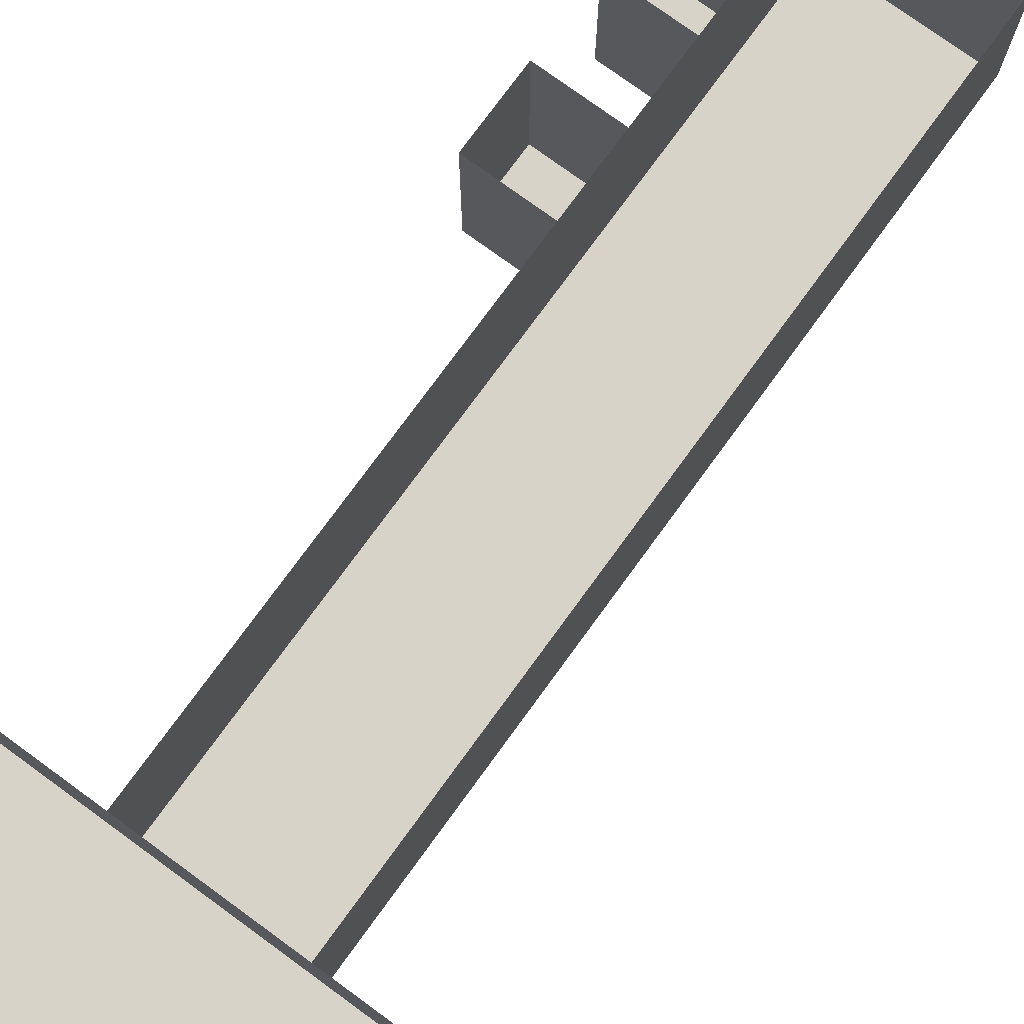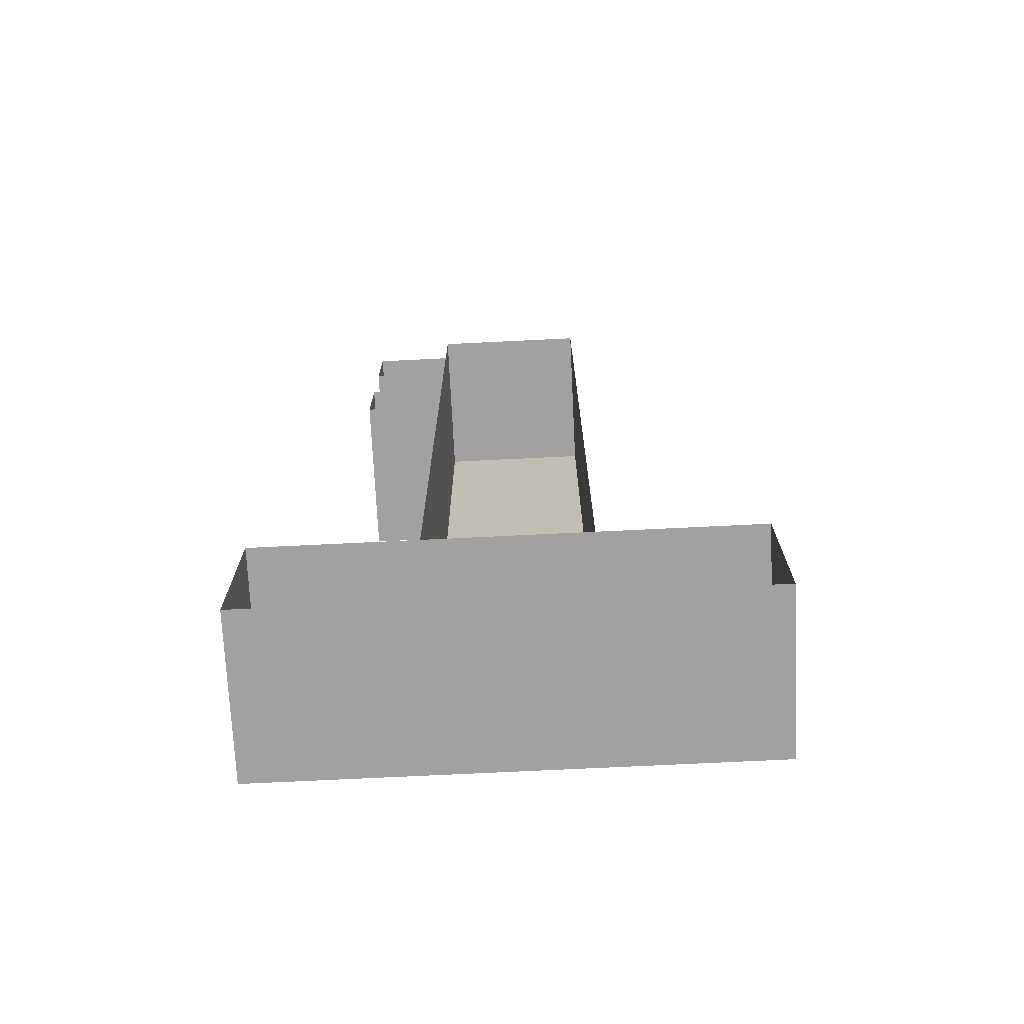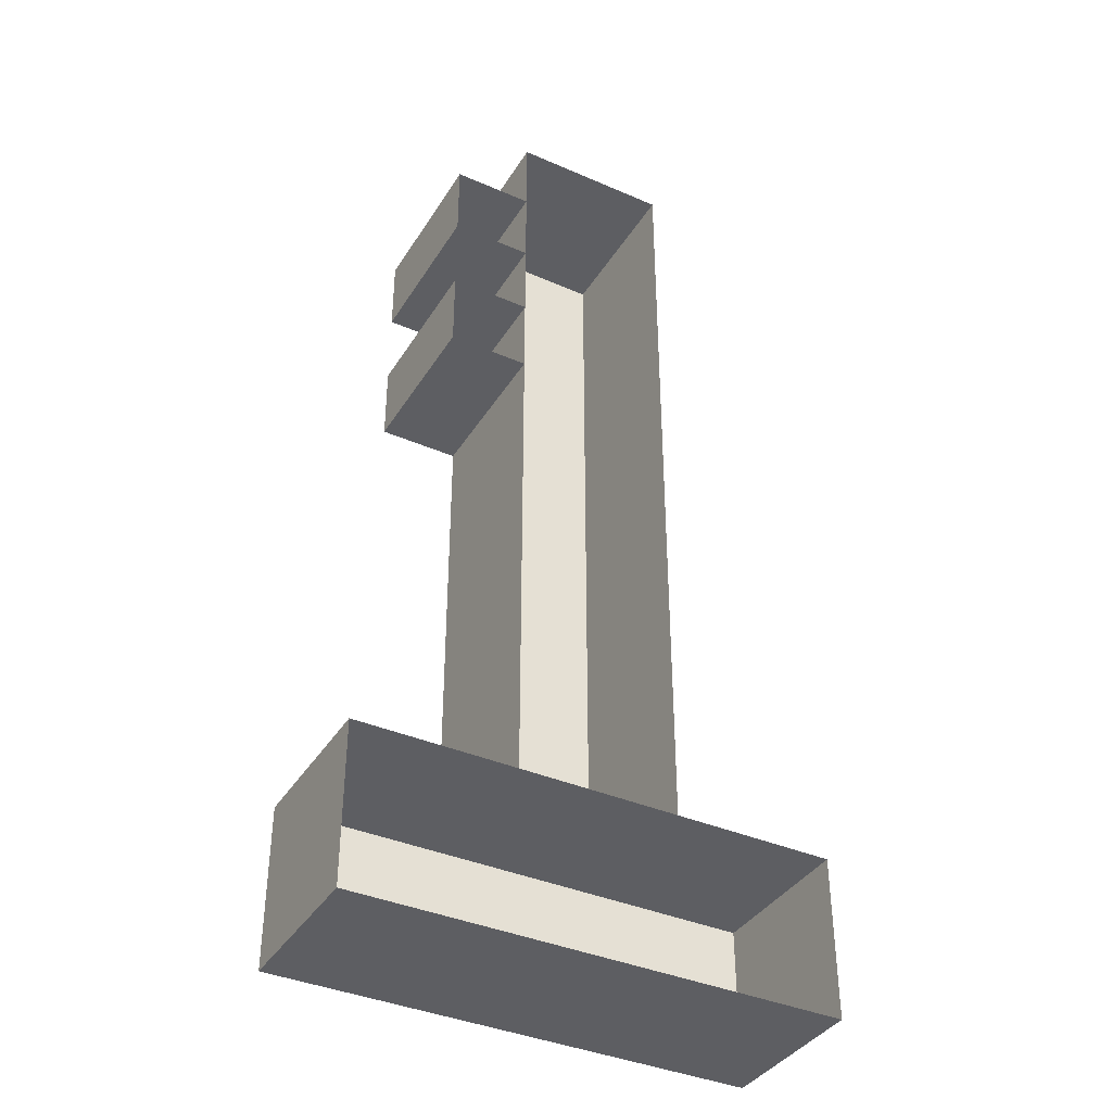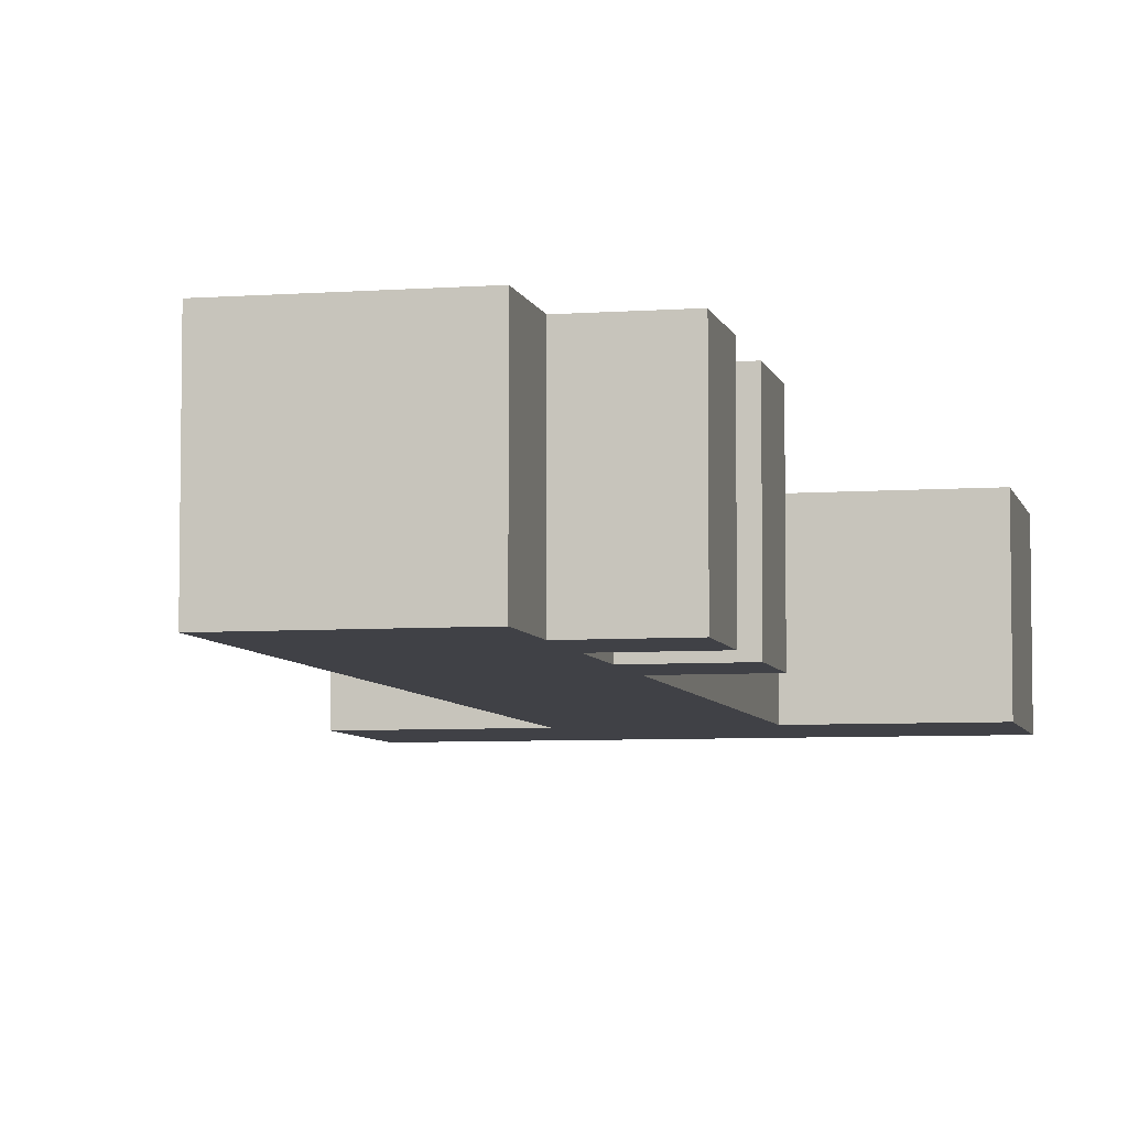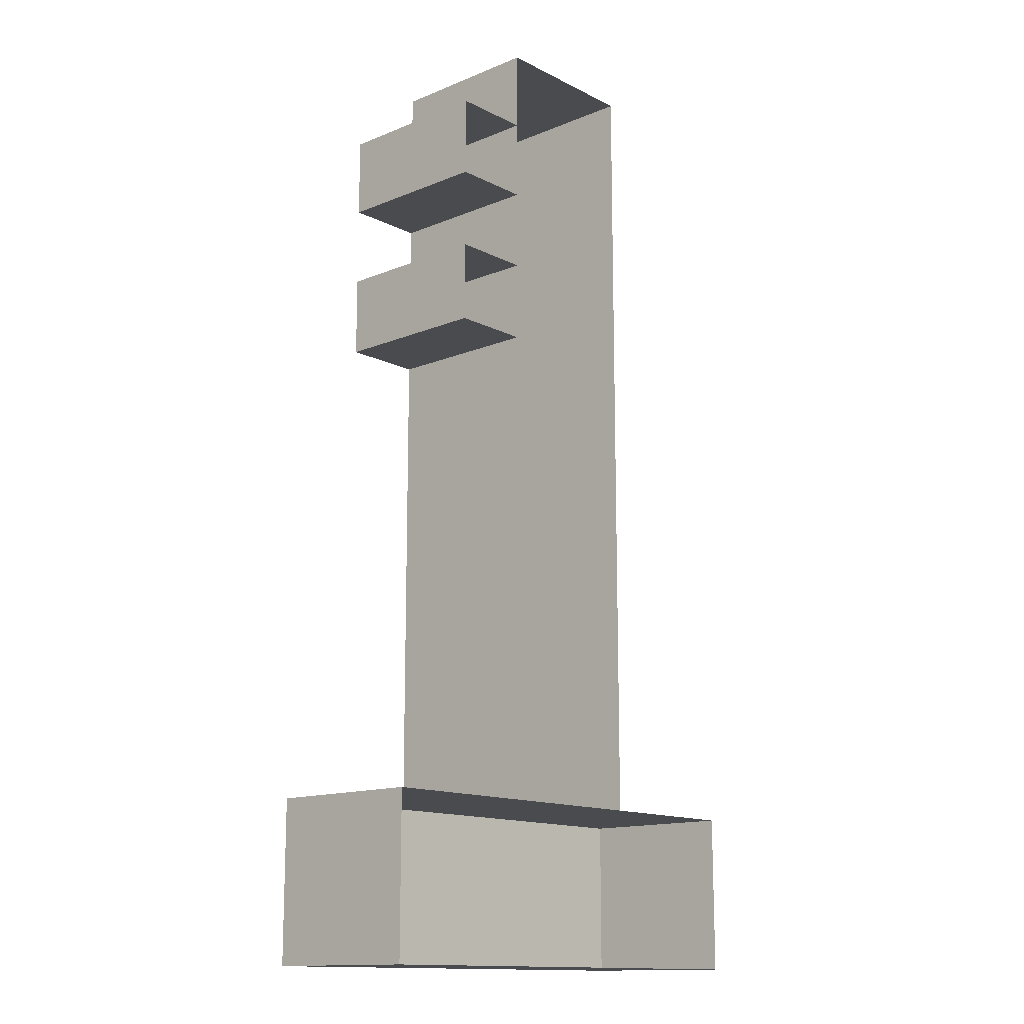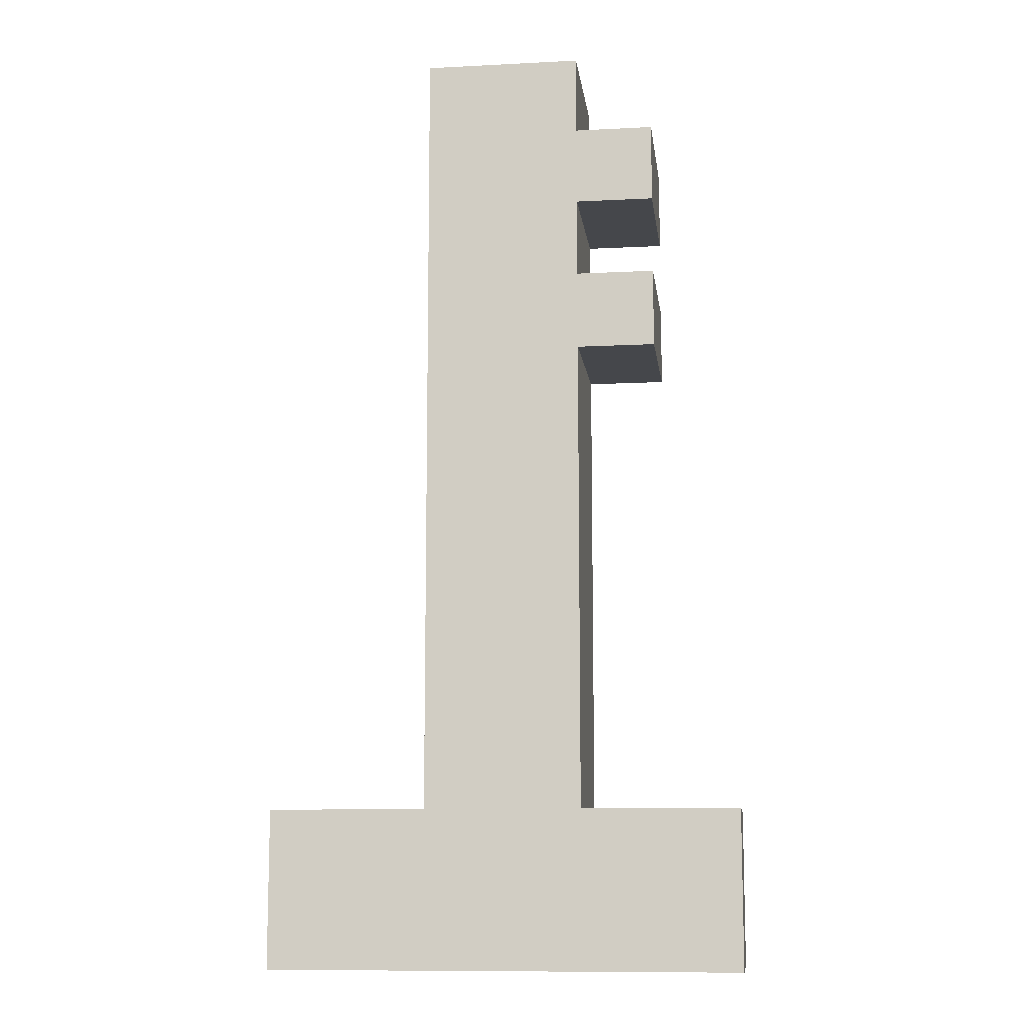
<metadata>
{"format":"obj","ext":"obj","renderer":"f3d","projection":"perspective","resolution":1024,"background":"white","views":[{"elev":76.5,"azim":-143.9,"up":"+Y"},{"elev":-72.2,"azim":-177.2,"up":"+Z"},{"elev":-38.5,"azim":151.3,"up":"+Z"},{"elev":-6.0,"azim":12.5,"up":"+Y"},{"elev":-14.0,"azim":132.2,"up":"+Z"},{"elev":-10.6,"azim":7.3,"up":"+Z"}]}
</metadata>
<code>
v 322 10 106
v 320 10 106
v 322 12 106
v 320 12 106
v 318 12 104
v 322 12 112
v 318 10 104
v 322 10 112
v 318 10 106
v 323 12 113
v 318 12 106
v 323 10 115
v 322 10 113
v 322 12 116
v 320 12 116
v 323 12 112
v 320 10 116
v 322 10 116
v 323 10 114
v 322 10 114
v 324 12 106
v 324 12 104
v 324 10 104
v 323 10 113
v 323 12 115
v 322 12 115
v 322 10 115
v 322 12 114
v 323 12 114
v 324 10 106
v 323 10 112
v 322 12 113
f 4 3 2
f 3 1 2
f 3 14 1
f 14 18 1
f 14 15 18
f 15 17 18
f 2 1 17
f 1 18 17
f 15 4 17
f 4 2 17
f 5 22 7
f 22 23 7
f 22 21 23
f 21 30 23
f 21 11 30
f 11 9 30
f 7 23 9
f 23 30 9
f 11 5 9
f 5 7 9
f 28 29 20
f 29 19 20
f 29 25 19
f 25 12 19
f 25 26 12
f 26 27 12
f 20 19 27
f 19 12 27
f 26 28 27
f 28 20 27
f 6 16 8
f 16 31 8
f 16 10 31
f 10 24 31
f 10 32 24
f 32 13 24
f 8 31 13
f 31 24 13
f 32 6 13
f 6 8 13

</code>
